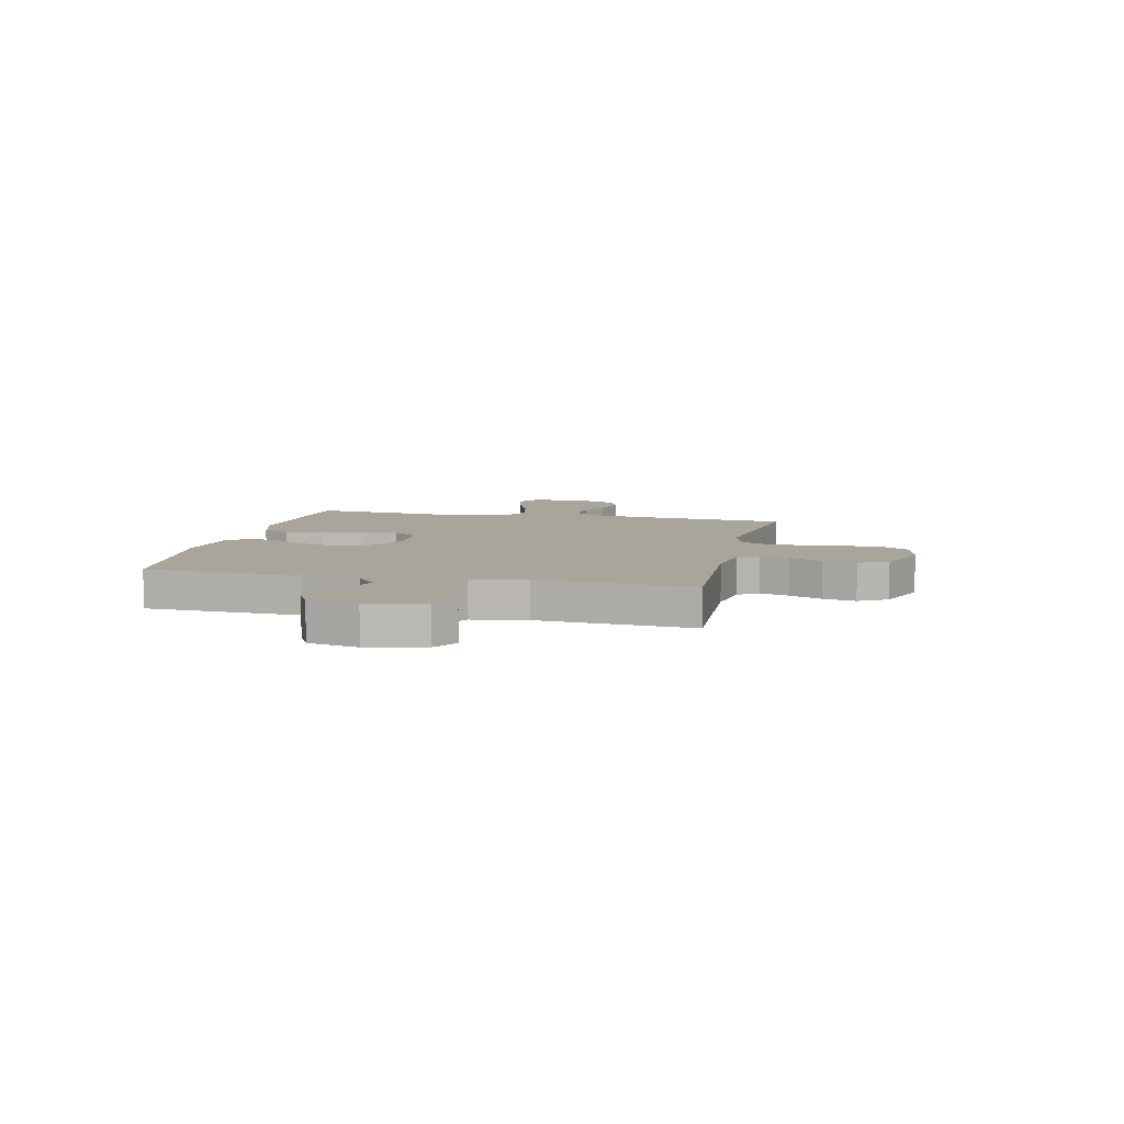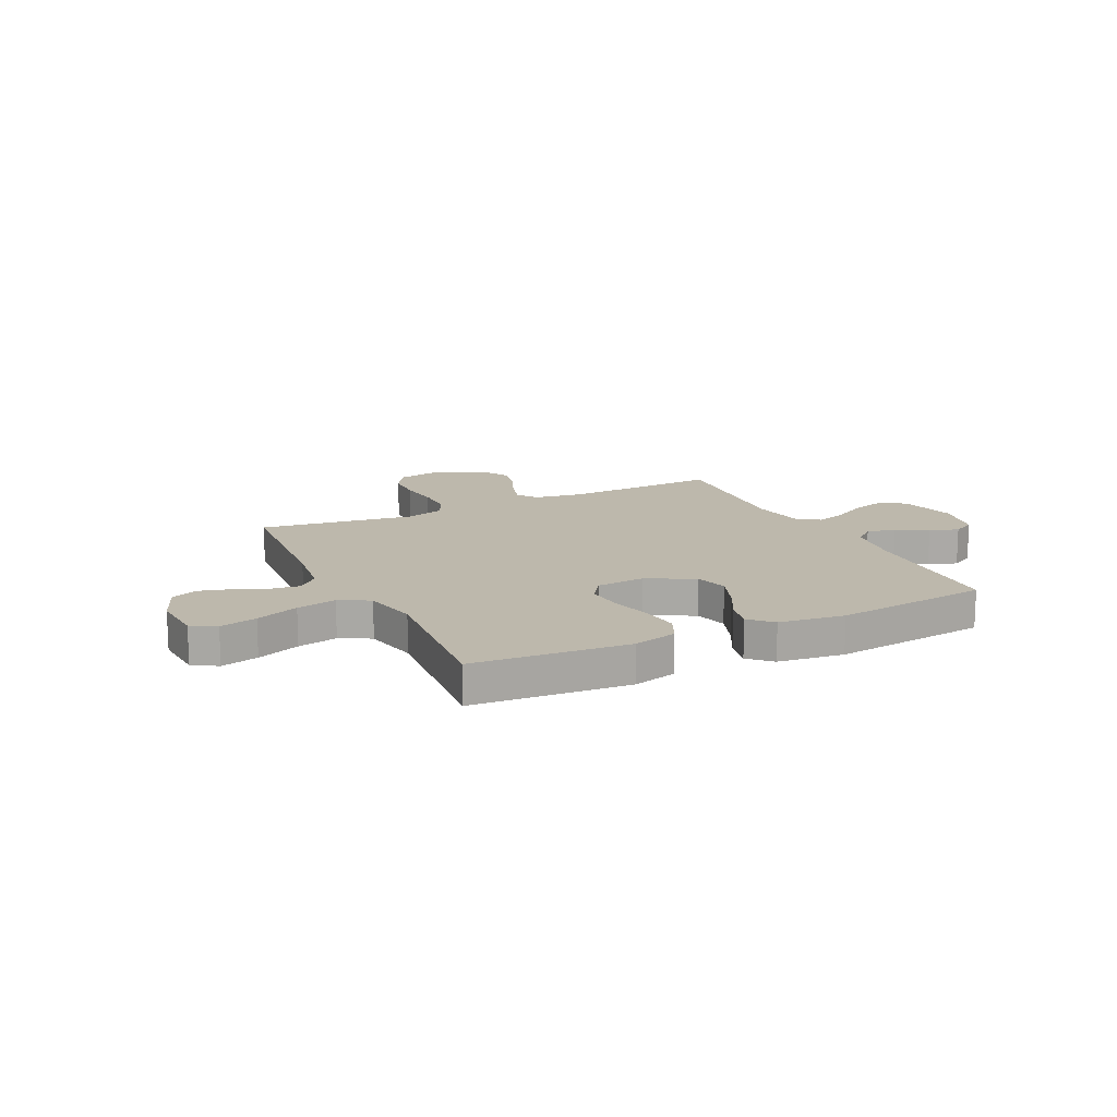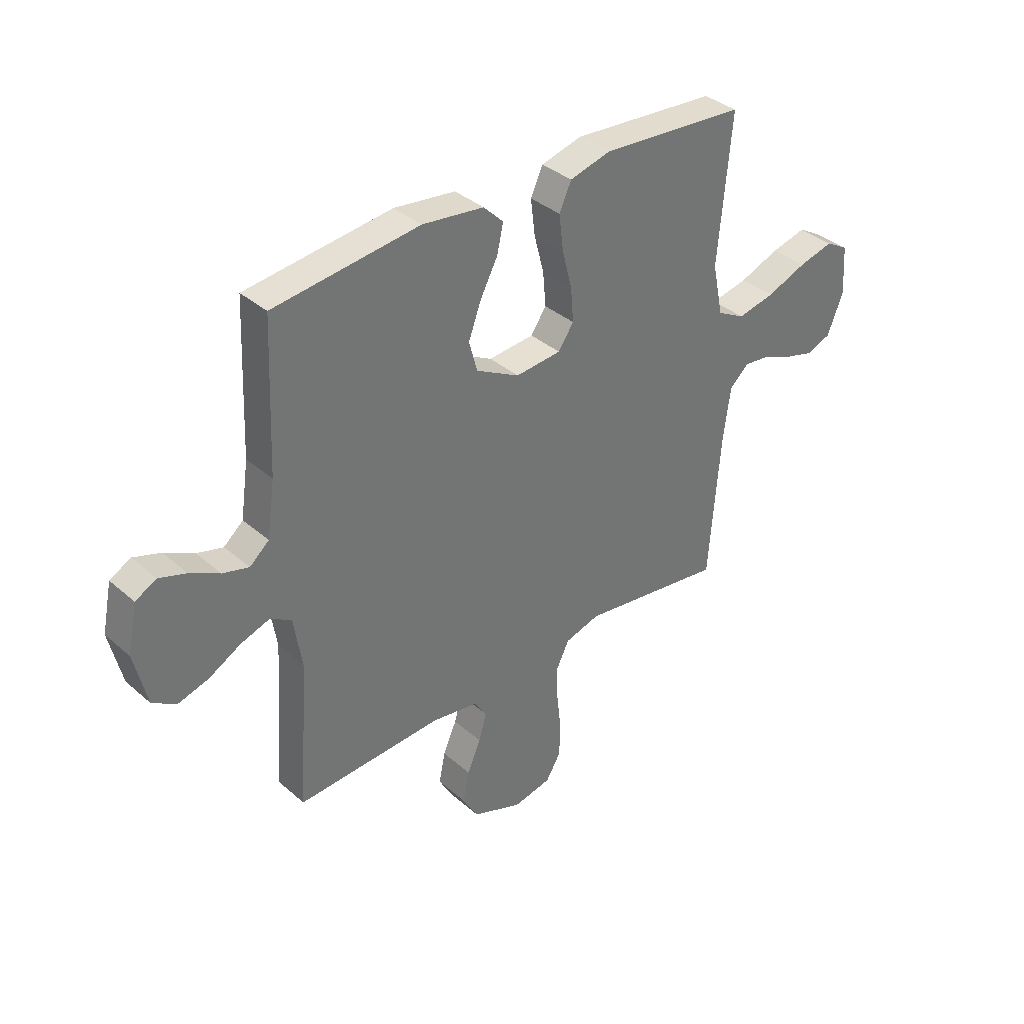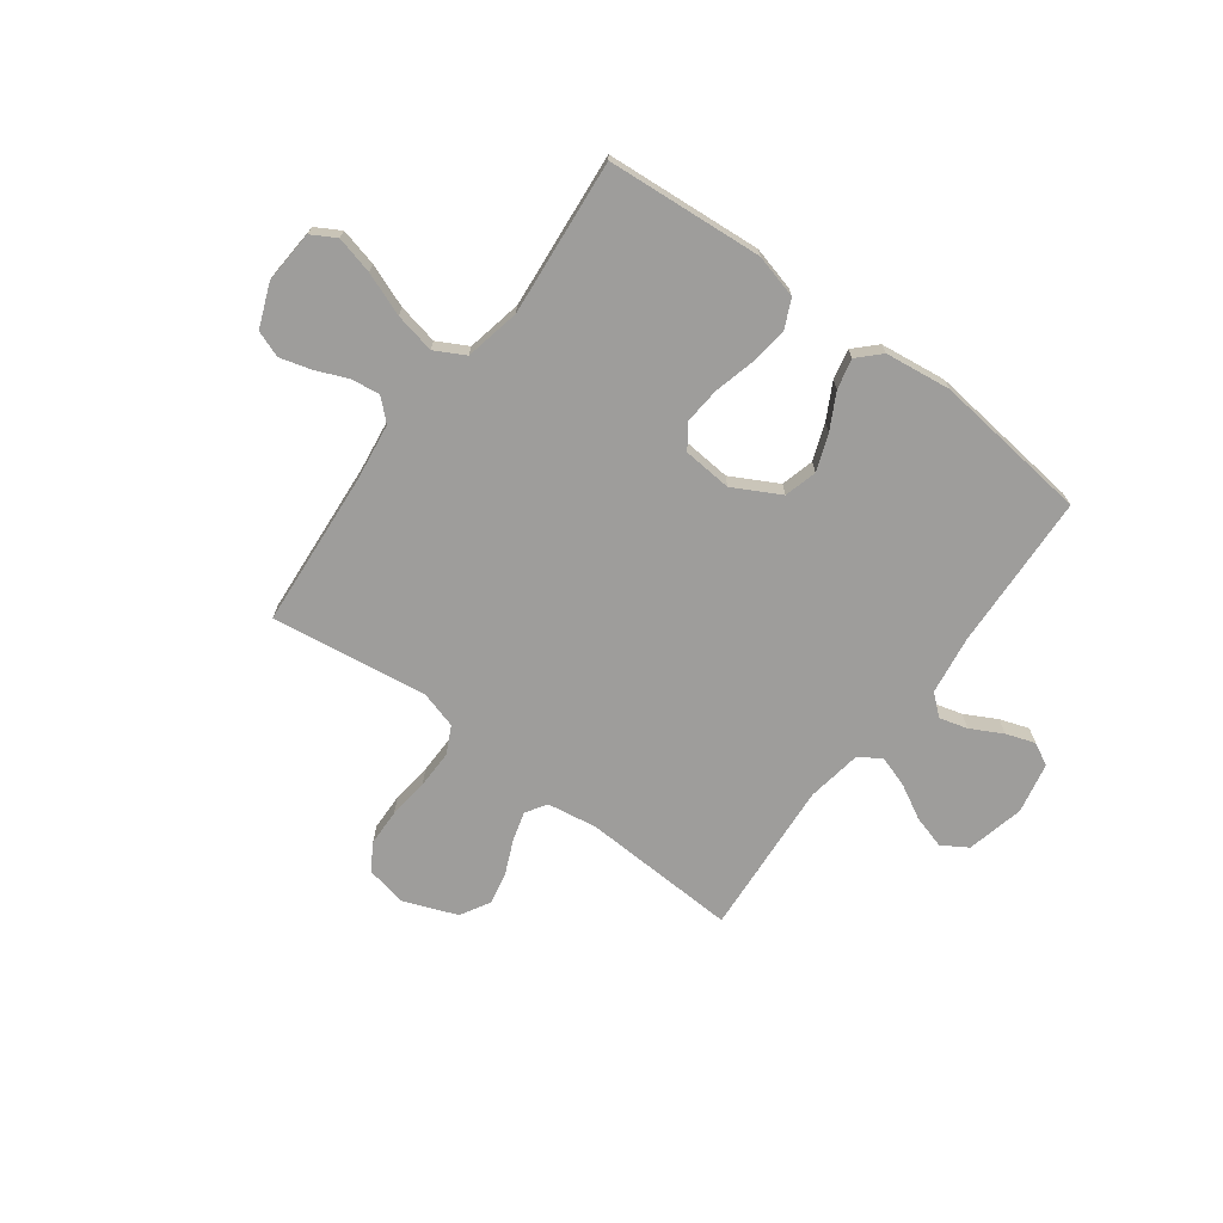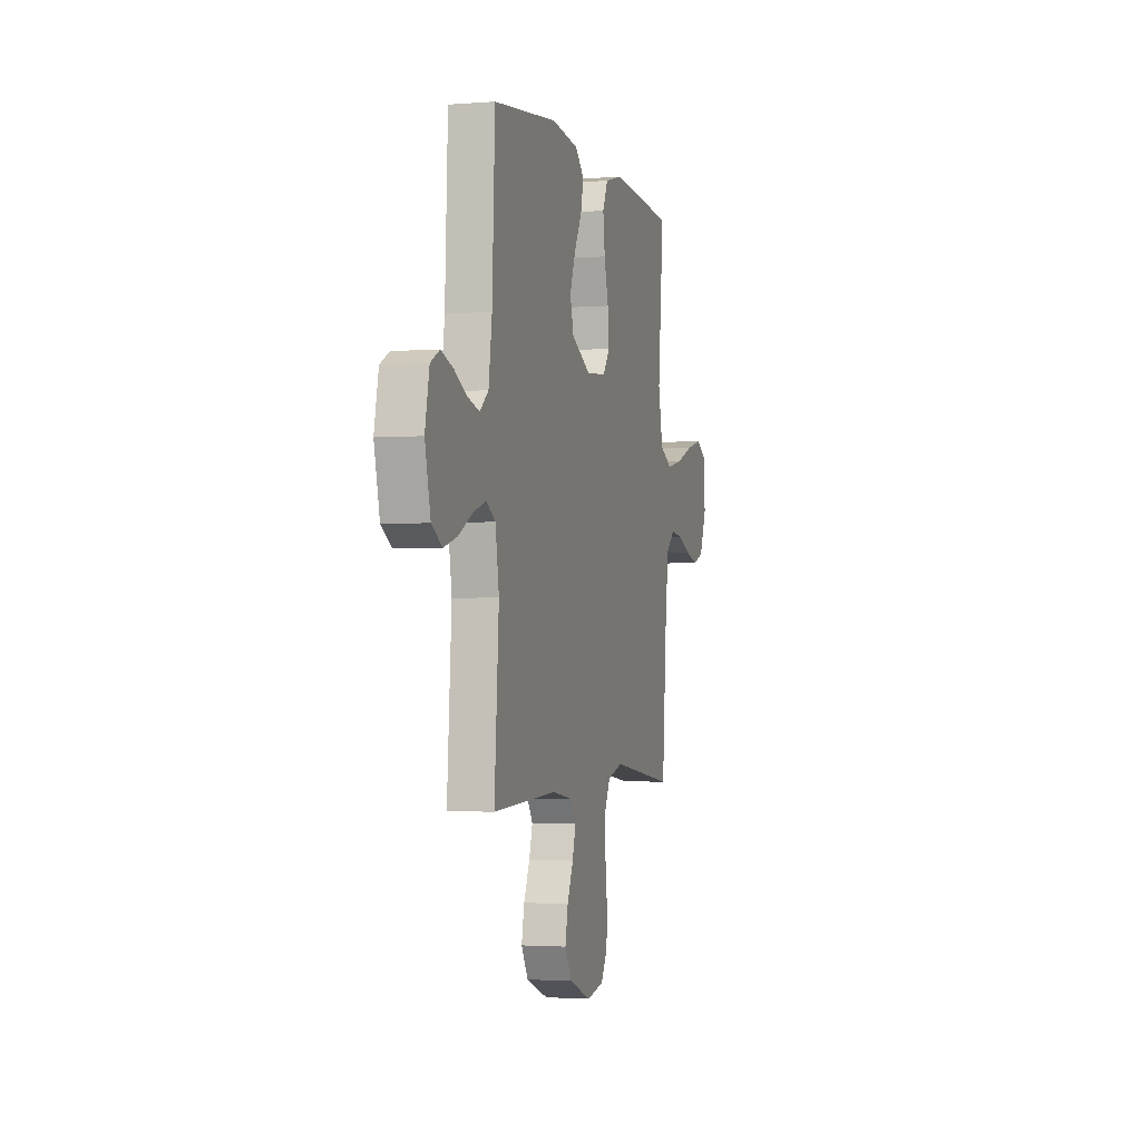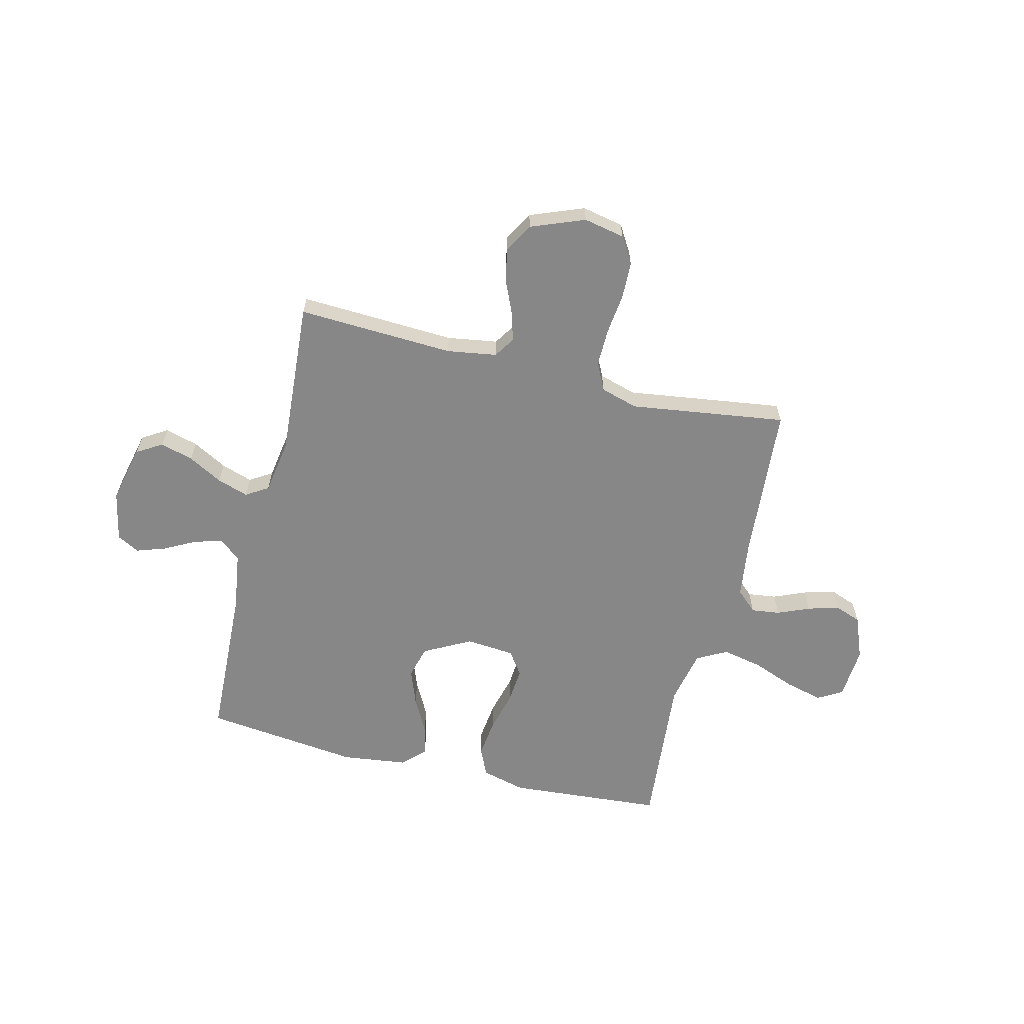
<metadata>
{"format":"obj","ext":"obj","renderer":"f3d","projection":"perspective","resolution":1024,"background":"white","views":[{"elev":7.5,"azim":102.7,"up":"+Y"},{"elev":14.8,"azim":-25.9,"up":"+Y"},{"elev":36.3,"azim":138.4,"up":"+Z"},{"elev":-70.5,"azim":-36.5,"up":"+Y"},{"elev":-2.2,"azim":105.7,"up":"+Z"},{"elev":-62.5,"azim":166.2,"up":"+Y"}]}
</metadata>
<code>
v 0.5 0.07 0.5
v 0.513 0.07 0.2
v 0.529 0.07 0.088
v 0.569 0.07 0.054
v 0.623 0.07 0.069
v 0.684 0.07 0.101
v 0.74 0.07 0.12
v 0.783 0.07 0.097
v 0.803 0.07 0
v 0.777 0.07 -0.111
v 0.728 0.07 -0.141
v 0.665 0.07 -0.123
v 0.599 0.07 -0.087
v 0.539 0.07 -0.067
v 0.496 0.07 -0.094
v 0.479 0.07 -0.2
v 0.5 0.07 -0.5
v 0.2 0.07 -0.486
v 0.104 0.07 -0.501
v 0.078 0.07 -0.541
v 0.094 0.07 -0.597
v 0.122 0.07 -0.661
v 0.135 0.07 -0.725
v 0.103 0.07 -0.781
v 0 0.07 -0.821
v -0.079 0.07 -0.805
v -0.11 0.07 -0.754
v -0.112 0.07 -0.683
v -0.103 0.07 -0.605
v -0.102 0.07 -0.532
v -0.128 0.07 -0.479
v -0.2 0.07 -0.458
v -0.5 0.07 -0.5
v -0.523 0.07 -0.2
v -0.538 0.07 -0.089
v -0.578 0.07 -0.052
v -0.633 0.07 -0.059
v -0.695 0.07 -0.085
v -0.755 0.07 -0.102
v -0.806 0.07 -0.083
v -0.839 0.07 0
v -0.832 0.07 0.102
v -0.785 0.07 0.129
v -0.713 0.07 0.111
v -0.63 0.07 0.079
v -0.553 0.07 0.063
v -0.495 0.07 0.094
v -0.473 0.07 0.2
v -0.5 0.07 0.5
v -0.2 0.07 0.523
v -0.116 0.07 0.501
v -0.091 0.07 0.447
v -0.1 0.07 0.373
v -0.12 0.07 0.295
v -0.126 0.07 0.225
v -0.094 0.07 0.179
v 0 0.07 0.171
v 0.09 0.07 0.219
v 0.107 0.07 0.282
v 0.081 0.07 0.352
v 0.045 0.07 0.42
v 0.032 0.07 0.478
v 0.073 0.07 0.519
v 0.2 0.07 0.535
v 0.5 0 0.5
v 0.513 0 0.2
v 0.529 0 0.088
v 0.569 0 0.054
v 0.623 0 0.069
v 0.684 0 0.101
v 0.74 0 0.12
v 0.783 0 0.097
v 0.803 0 0
v 0.777 0 -0.111
v 0.728 0 -0.141
v 0.665 0 -0.123
v 0.599 0 -0.087
v 0.539 0 -0.067
v 0.496 0 -0.094
v 0.479 0 -0.2
v 0.5 0 -0.5
v 0.2 0 -0.486
v 0.104 0 -0.501
v 0.078 0 -0.541
v 0.094 0 -0.597
v 0.122 0 -0.661
v 0.135 0 -0.725
v 0.103 0 -0.781
v 0 0 -0.821
v -0.079 0 -0.805
v -0.11 0 -0.754
v -0.112 0 -0.683
v -0.103 0 -0.605
v -0.102 0 -0.532
v -0.128 0 -0.479
v -0.2 0 -0.458
v -0.5 0 -0.5
v -0.523 0 -0.2
v -0.538 0 -0.089
v -0.578 0 -0.052
v -0.633 0 -0.059
v -0.695 0 -0.085
v -0.755 0 -0.102
v -0.806 0 -0.083
v -0.839 0 0
v -0.832 0 0.102
v -0.785 0 0.129
v -0.713 0 0.111
v -0.63 0 0.079
v -0.553 0 0.063
v -0.495 0 0.094
v -0.473 0 0.2
v -0.5 0 0.5
v -0.2 0 0.523
v -0.116 0 0.501
v -0.091 0 0.447
v -0.1 0 0.373
v -0.12 0 0.295
v -0.126 0 0.225
v -0.094 0 0.179
v 0 0 0.171
v 0.09 0 0.219
v 0.107 0 0.282
v 0.081 0 0.352
v 0.045 0 0.42
v 0.032 0 0.478
v 0.073 0 0.519
v 0.2 0 0.535
f 63 64 1 2
f 60 61 62 63
f 59 60 63 2
f 58 59 2 3
f 57 58 3 4
f 56 57 4
f 51 52 53 54
f 51 54 55
f 48 49 50 51
f 47 48 51 55
f 46 47 55 56
f 42 43 44 45
f 42 45 46
f 41 42 46
f 40 41 46
f 37 38 39 40
f 37 40 46 56
f 32 33 34
f 31 32 34 35
f 26 27 28 29
f 26 29 30
f 25 26 30
f 24 25 30
f 21 22 23 24
f 20 21 24 30
f 19 20 30 31
f 16 17 18
f 15 16 18 19
f 10 11 12 13
f 10 13 14
f 9 10 14
f 8 9 14
f 5 6 7 8
f 4 5 8 14
f 56 4 14 15
f 36 37 56
f 35 36 56 15
f 15 19 31 35
f 66 65 128 127
f 127 126 125 124
f 66 127 124 123
f 67 66 123 122
f 68 67 122 121
f 68 121 120
f 118 117 116 115
f 119 118 115
f 115 114 113 112
f 119 115 112 111
f 120 119 111 110
f 109 108 107 106
f 110 109 106
f 110 106 105
f 110 105 104
f 104 103 102 101
f 120 110 104 101
f 98 97 96
f 99 98 96 95
f 93 92 91 90
f 94 93 90
f 94 90 89
f 94 89 88
f 88 87 86 85
f 94 88 85 84
f 95 94 84 83
f 82 81 80
f 83 82 80 79
f 77 76 75 74
f 78 77 74
f 78 74 73
f 78 73 72
f 72 71 70 69
f 78 72 69 68
f 79 78 68 120
f 120 101 100
f 79 120 100 99
f 99 95 83 79
f 1 65 66 2
f 2 66 67 3
f 3 67 68 4
f 4 68 69 5
f 5 69 70 6
f 6 70 71 7
f 7 71 72 8
f 8 72 73 9
f 9 73 74 10
f 10 74 75 11
f 11 75 76 12
f 12 76 77 13
f 13 77 78 14
f 14 78 79 15
f 15 79 80 16
f 16 80 81 17
f 17 81 82 18
f 18 82 83 19
f 19 83 84 20
f 20 84 85 21
f 21 85 86 22
f 22 86 87 23
f 23 87 88 24
f 24 88 89 25
f 25 89 90 26
f 26 90 91 27
f 27 91 92 28
f 28 92 93 29
f 29 93 94 30
f 30 94 95 31
f 31 95 96 32
f 32 96 97 33
f 33 97 98 34
f 34 98 99 35
f 35 99 100 36
f 36 100 101 37
f 37 101 102 38
f 38 102 103 39
f 39 103 104 40
f 40 104 105 41
f 41 105 106 42
f 42 106 107 43
f 43 107 108 44
f 44 108 109 45
f 45 109 110 46
f 46 110 111 47
f 47 111 112 48
f 48 112 113 49
f 49 113 114 50
f 50 114 115 51
f 51 115 116 52
f 52 116 117 53
f 53 117 118 54
f 54 118 119 55
f 55 119 120 56
f 56 120 121 57
f 57 121 122 58
f 58 122 123 59
f 59 123 124 60
f 60 124 125 61
f 61 125 126 62
f 62 126 127 63
f 63 127 128 64
f 64 128 65 1

</code>
